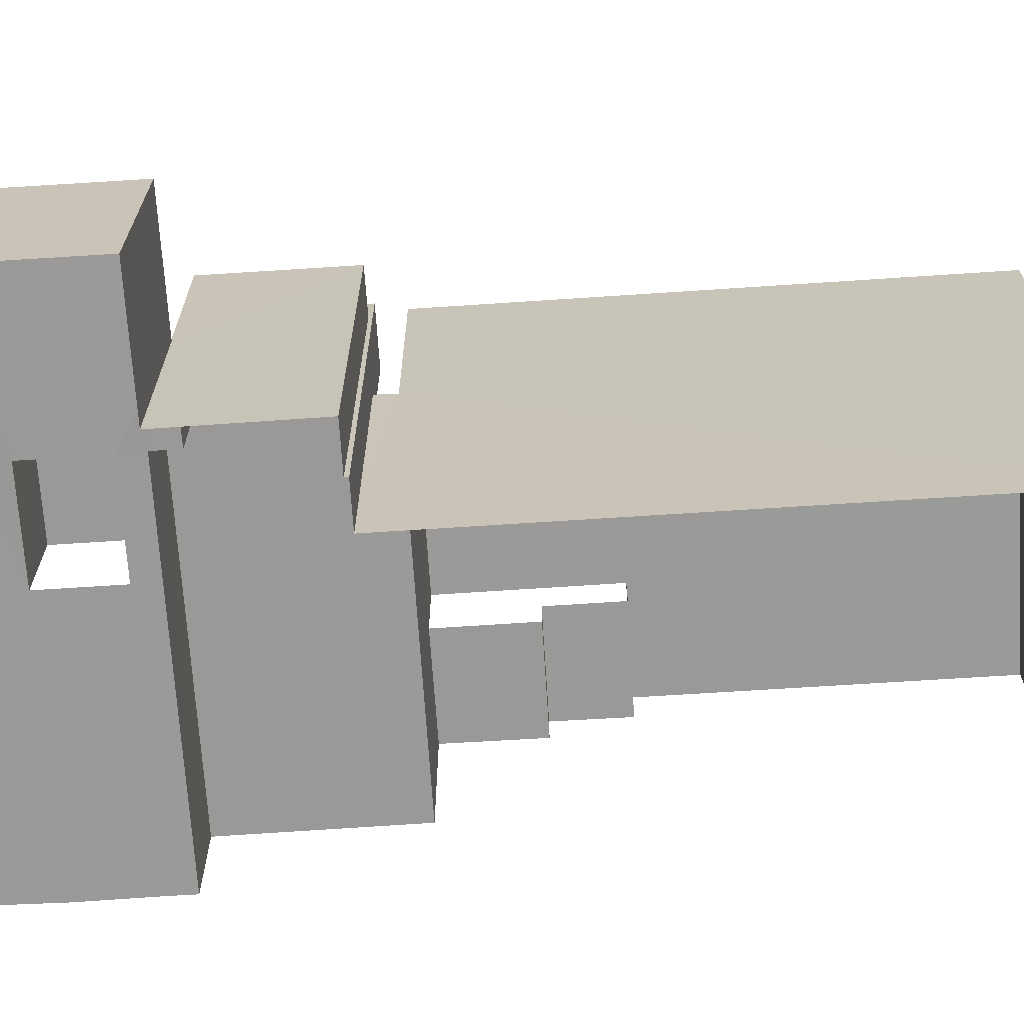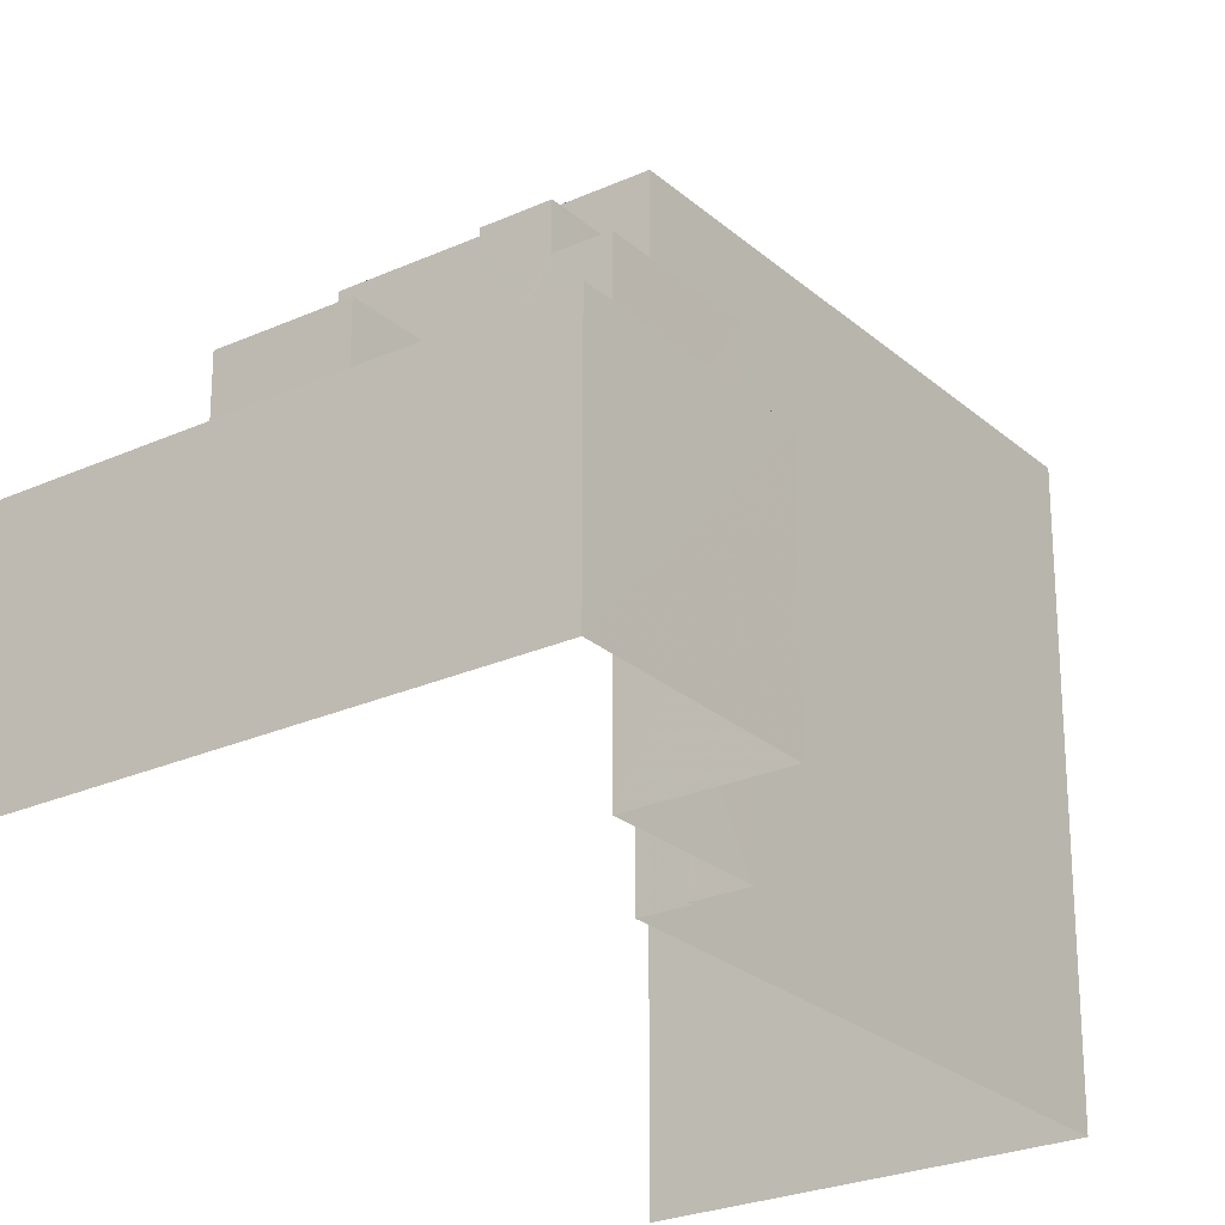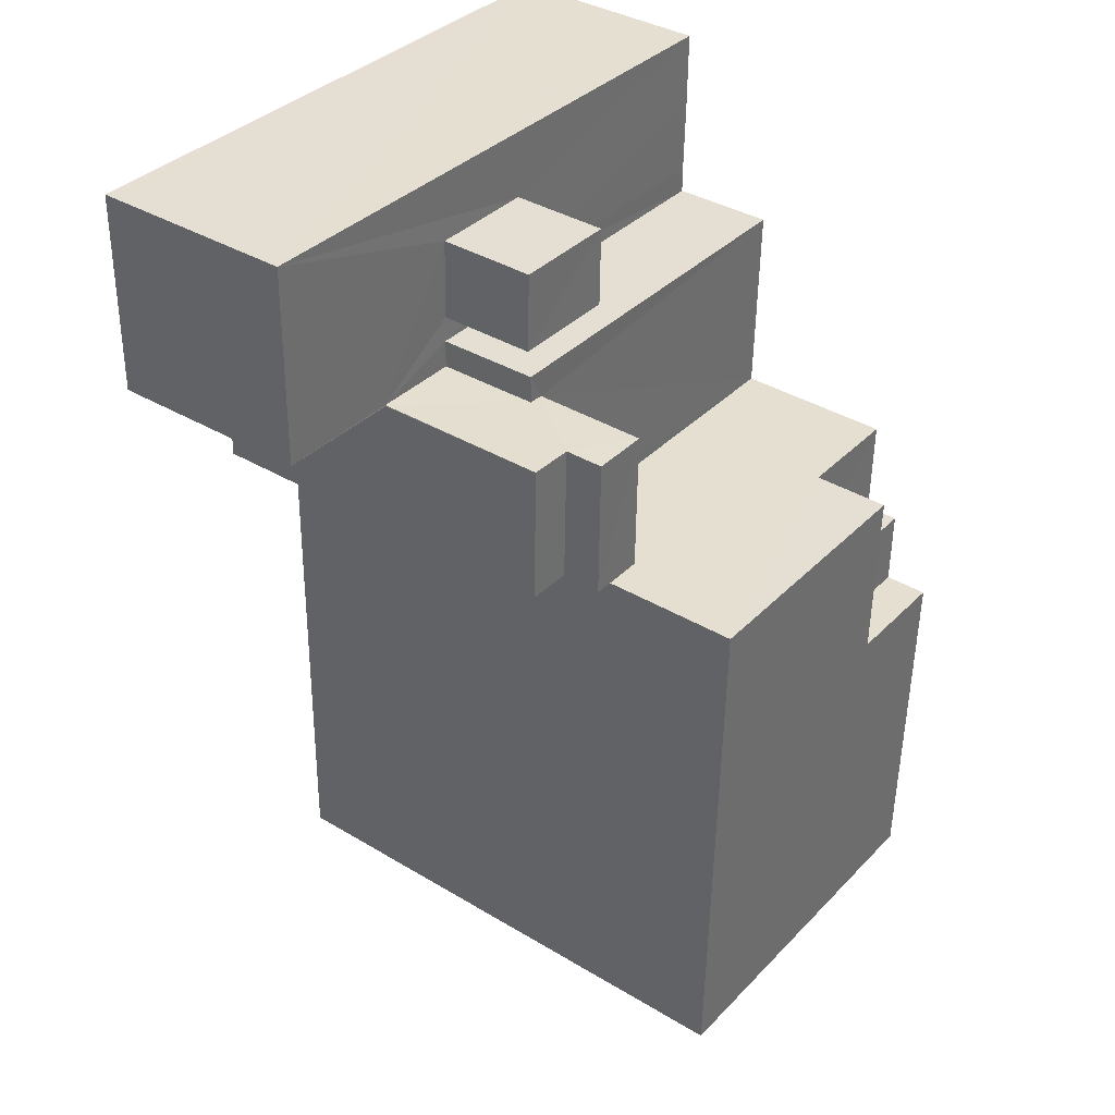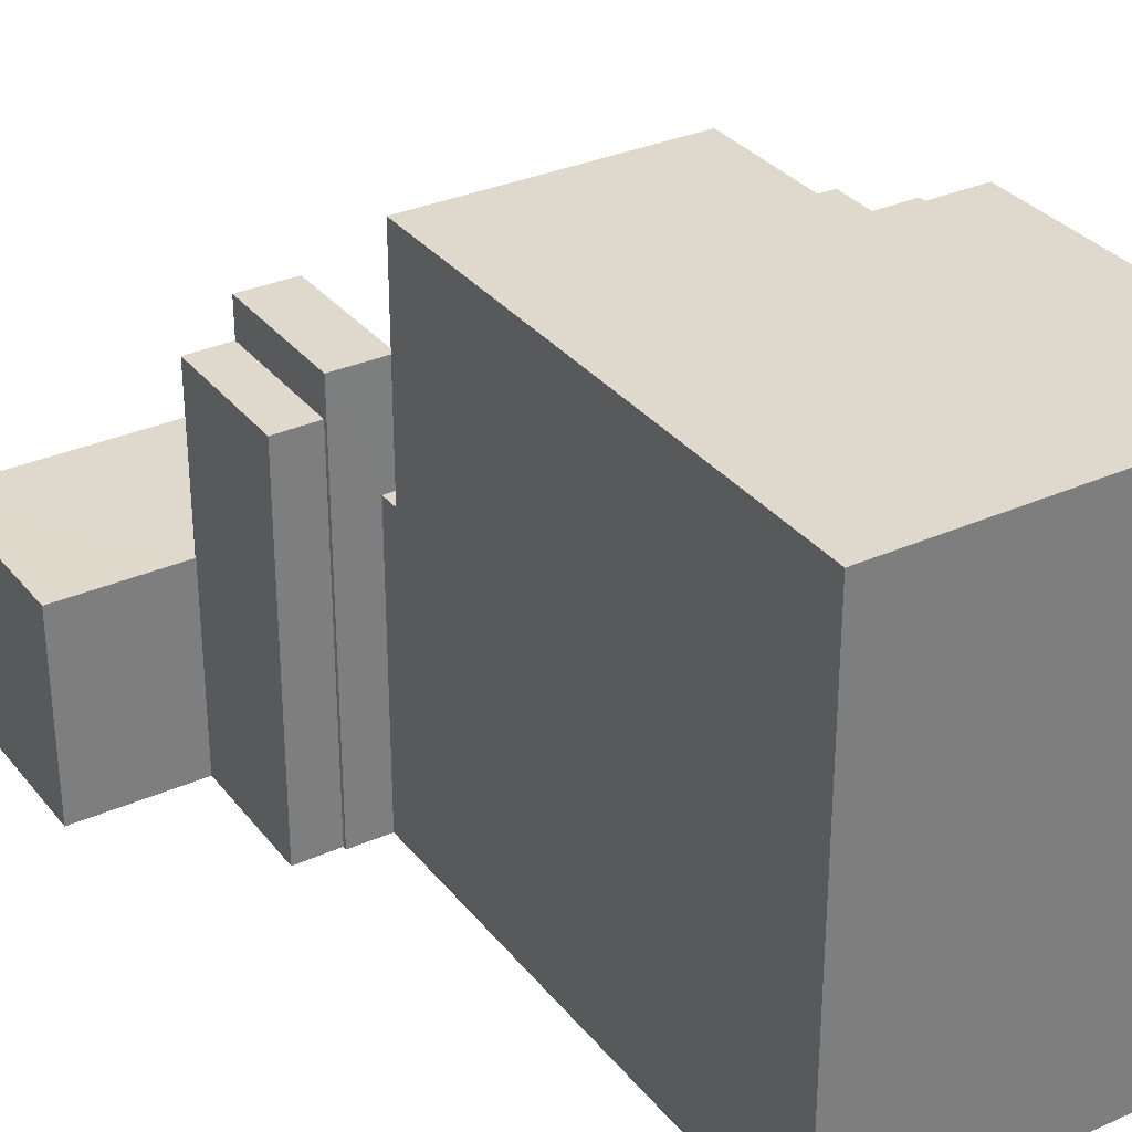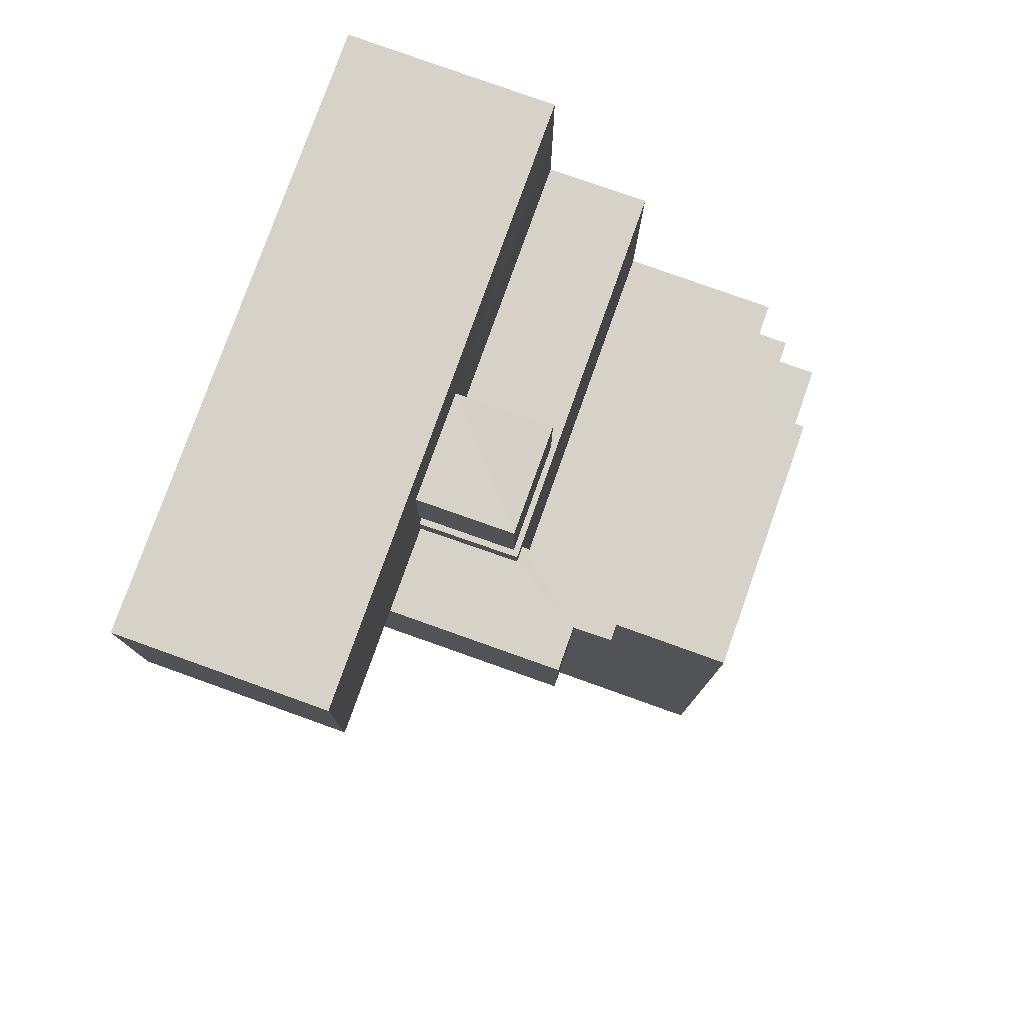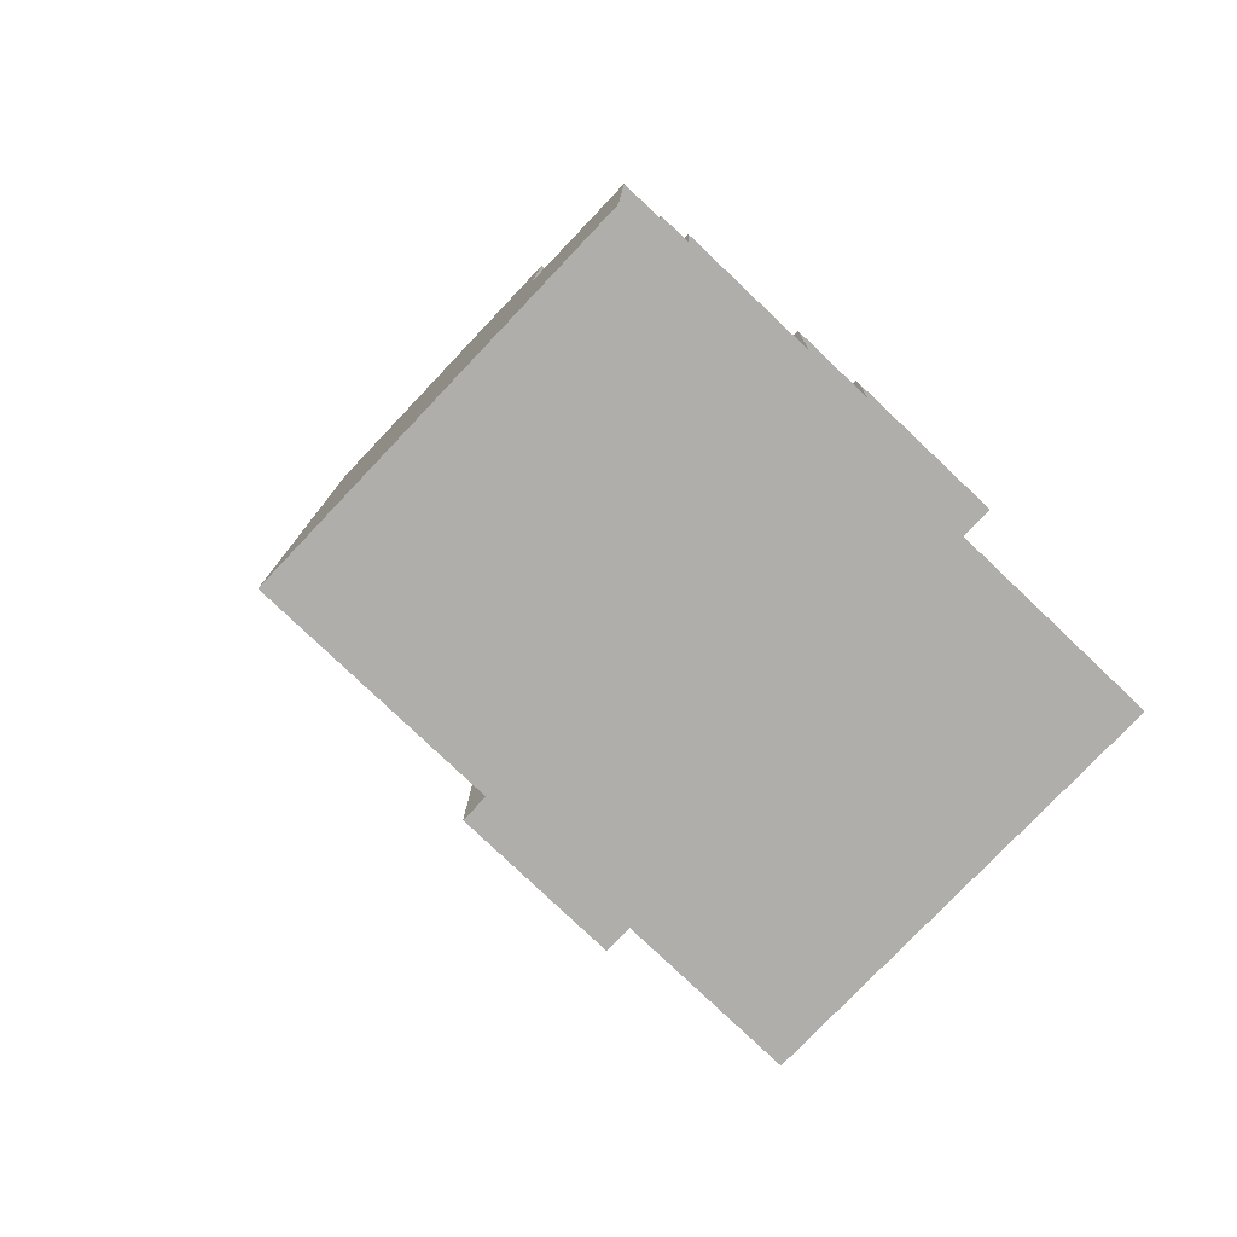
<metadata>
{"format":"obj","ext":"obj","renderer":"f3d","projection":"perspective","resolution":1024,"background":"white","views":[{"elev":-69.1,"azim":-87.5,"up":"+Z"},{"elev":-25.3,"azim":-145.1,"up":"+Z"},{"elev":37.6,"azim":-52.5,"up":"+Y"},{"elev":32.2,"azim":-33.2,"up":"+Z"},{"elev":79.8,"azim":-70.4,"up":"+Y"},{"elev":-78.8,"azim":46.4,"up":"+Y"}]}
</metadata>
<code>
v -3.737e+05 -1.056e+05 20.3
v -3.737e+05 -1.056e+05 20.3
v -3.737e+05 -1.056e+05 20.31
v -3.737e+05 -1.056e+05 20.31
v -3.737e+05 -1.056e+05 20.3
v -3.737e+05 -1.056e+05 20.3
v -3.737e+05 -1.056e+05 20.3
v -3.737e+05 -1.056e+05 20.3
v -3.737e+05 -1.056e+05 20.3
v -3.737e+05 -1.056e+05 20.3
v -3.737e+05 -1.056e+05 35.92
v -3.737e+05 -1.056e+05 35.92
v -3.737e+05 -1.056e+05 35.92
v -3.737e+05 -1.056e+05 35.92
v -3.737e+05 -1.056e+05 29.8
v -3.737e+05 -1.056e+05 29.8
v -3.737e+05 -1.056e+05 29.8
v -3.737e+05 -1.056e+05 29.8
v -3.737e+05 -1.056e+05 34.86
v -3.737e+05 -1.056e+05 34.86
v -3.737e+05 -1.056e+05 34.86
v -3.737e+05 -1.056e+05 34.86
v -3.737e+05 -1.056e+05 37.29
v -3.737e+05 -1.056e+05 37.28
v -3.737e+05 -1.056e+05 37.29
v -3.737e+05 -1.056e+05 37.28
v -3.737e+05 -1.056e+05 37.28
v -3.737e+05 -1.056e+05 37.28
v -3.737e+05 -1.056e+05 29.94
v -3.737e+05 -1.056e+05 29.94
v -3.737e+05 -1.056e+05 29.94
v -3.737e+05 -1.056e+05 29.93
v -3.737e+05 -1.056e+05 29.94
v -3.737e+05 -1.056e+05 29.94
v -3.737e+05 -1.056e+05 29.94
v -3.737e+05 -1.056e+05 29.94
v -3.737e+05 -1.056e+05 33.49
v -3.737e+05 -1.056e+05 33.49
v -3.737e+05 -1.056e+05 33.49
v -3.737e+05 -1.056e+05 33.49
v -3.737e+05 -1.056e+05 32.26
v -3.737e+05 -1.056e+05 32.26
v -3.737e+05 -1.056e+05 32.26
v -3.737e+05 -1.056e+05 32.26
v -3.737e+05 -1.056e+05 26.75
v -3.737e+05 -1.056e+05 26.75
v -3.737e+05 -1.056e+05 26.75
v -3.737e+05 -1.056e+05 26.75
v -3.737e+05 -1.056e+05 26.75
v -3.737e+05 -1.056e+05 26.75
v -3.737e+05 -1.056e+05 26.75
v -3.737e+05 -1.056e+05 26.75
v -3.737e+05 -1.056e+05 26.75
v -3.737e+05 -1.056e+05 26.75
v -3.737e+05 -1.056e+05 26.75
v -3.737e+05 -1.056e+05 26.75
v -3.737e+05 -1.056e+05 26.75
v -3.737e+05 -1.056e+05 26.75
f 1 2 3
f 3 4 1
f 5 6 2
f 7 6 5
f 8 5 9
f 10 9 1
f 5 2 1
f 9 5 1
f 29 38 40
f 35 29 40
f 19 21 13
f 21 28 13
f 13 24 11
f 13 28 24
f 53 16 18
f 49 53 18
f 27 23 14
f 23 3 14
f 48 3 2
f 12 14 22
f 20 22 33
f 56 2 54
f 32 33 48
f 56 55 2
f 55 48 2
f 14 3 33
f 33 3 48
f 22 14 33
f 11 12 13
f 11 14 12
f 15 16 17
f 15 18 16
f 19 20 21
f 19 22 20
f 23 24 25
f 25 24 26
f 23 27 24
f 26 24 28
f 29 30 31
f 30 29 32
f 32 29 33
f 34 35 36
f 33 35 34
f 29 35 33
f 37 38 39
f 37 40 38
f 41 42 43
f 44 41 43
f 45 46 47
f 47 48 49
f 50 45 51
f 52 53 54
f 55 49 48
f 51 45 52
f 56 49 55
f 53 56 54
f 45 47 57
f 47 49 57
f 58 53 52
f 45 58 52
f 53 49 56
f 58 45 57
f 52 2 6
f 52 54 2
f 22 13 12
f 22 19 13
f 53 17 16
f 53 58 17
f 10 36 37
f 37 36 40
f 10 1 36
f 40 36 35
f 9 43 8
f 9 44 43
f 9 10 44
f 41 44 39
f 39 44 37
f 44 10 37
f 47 31 30
f 47 46 31
f 48 30 32
f 48 47 30
f 46 45 31
f 45 42 31
f 31 41 29
f 29 41 38
f 38 41 39
f 31 42 41
f 26 21 34
f 34 21 33
f 26 28 21
f 33 21 20
f 42 50 43
f 43 50 8
f 42 45 50
f 8 50 5
f 51 7 5
f 50 51 5
f 58 15 17
f 58 57 15
f 25 4 3
f 23 25 3
f 25 34 4
f 4 34 1
f 25 26 34
f 1 34 36
f 51 6 7
f 51 52 6
f 49 18 15
f 57 49 15
f 14 24 27
f 14 11 24

</code>
